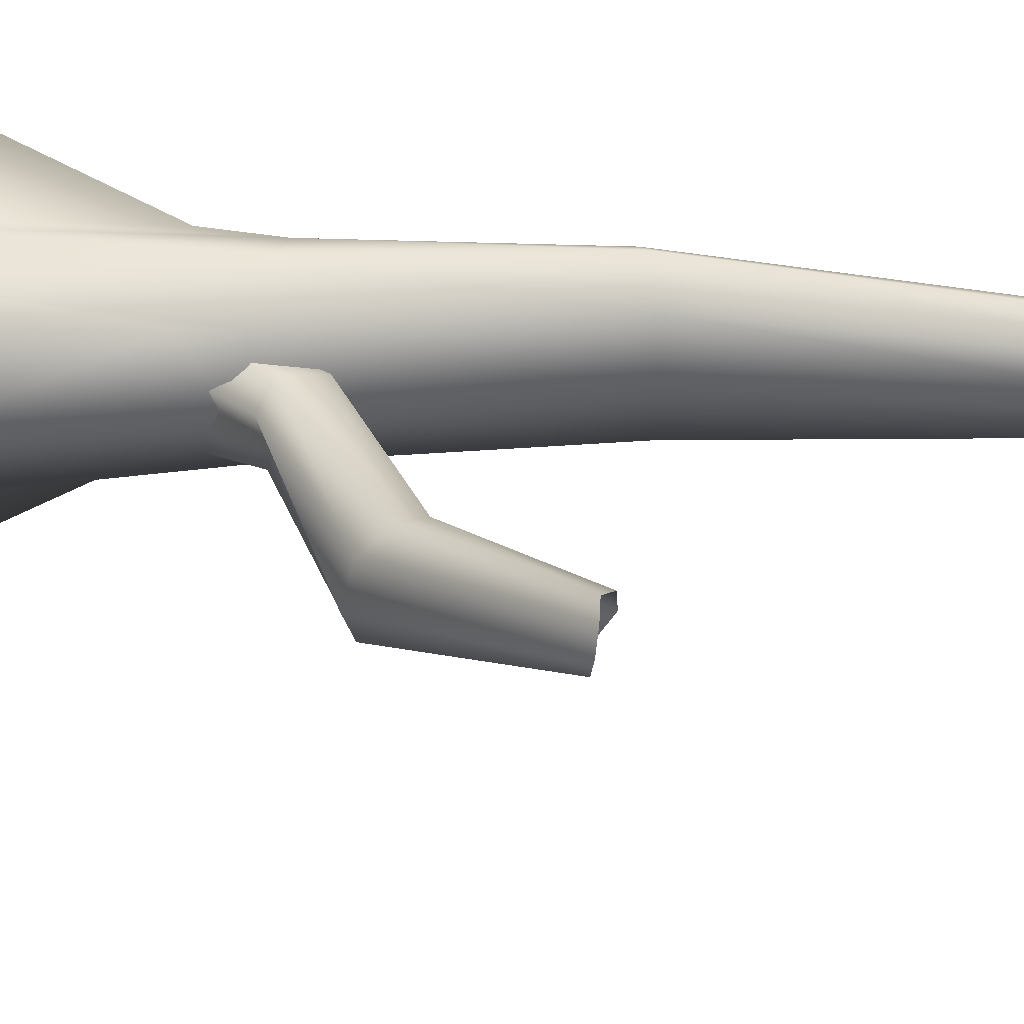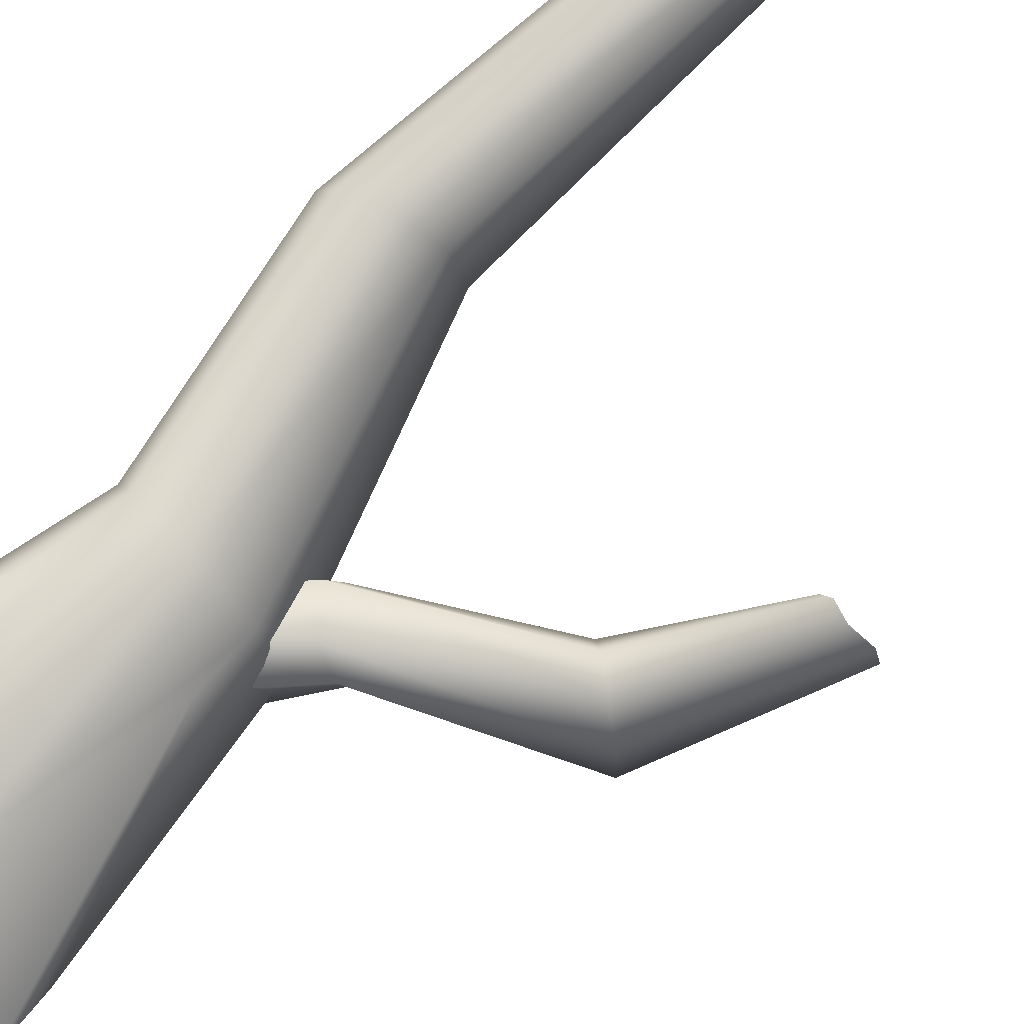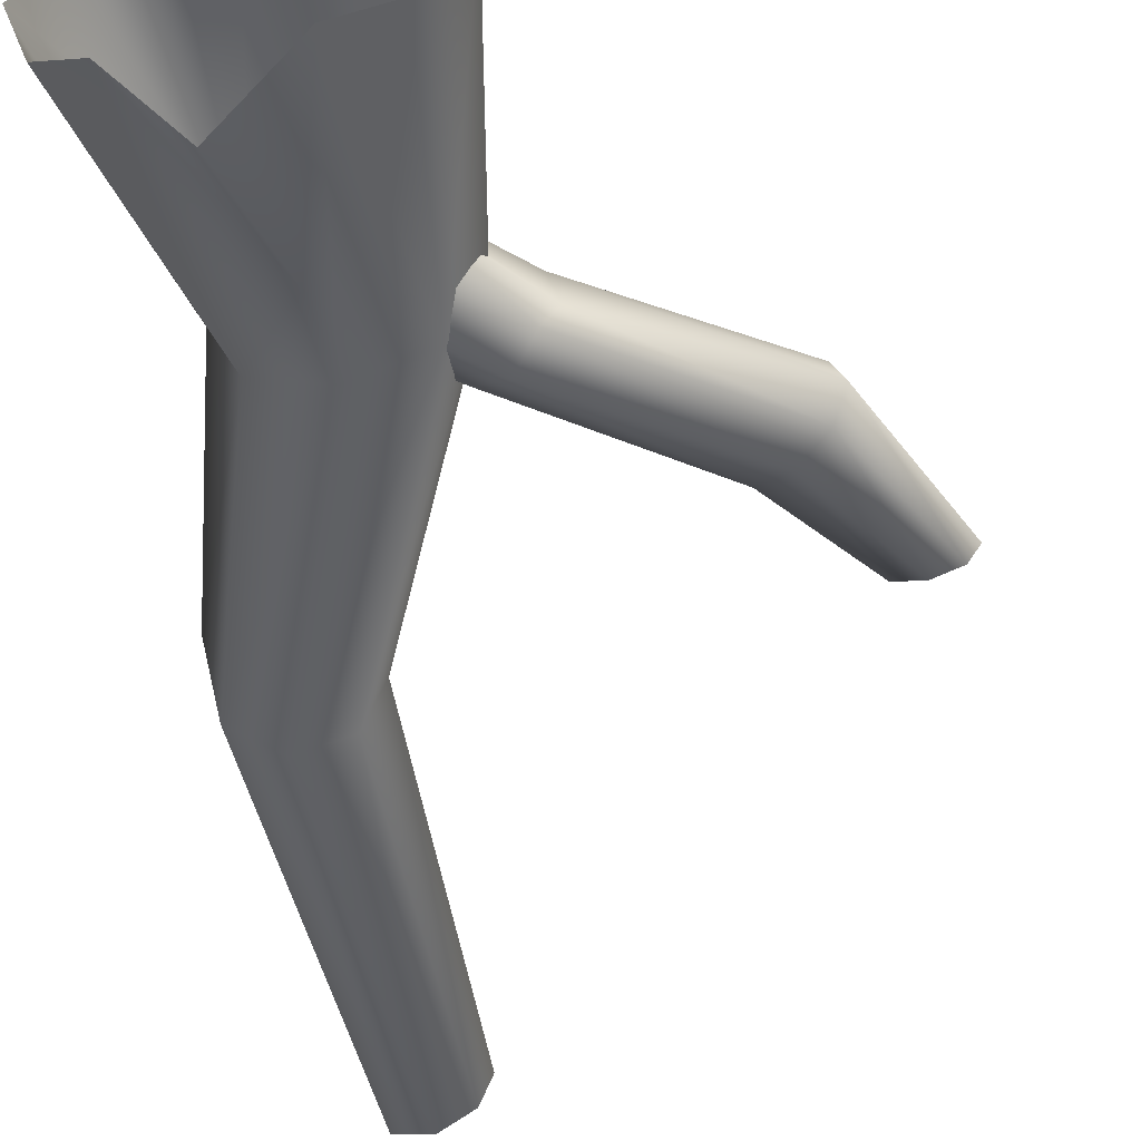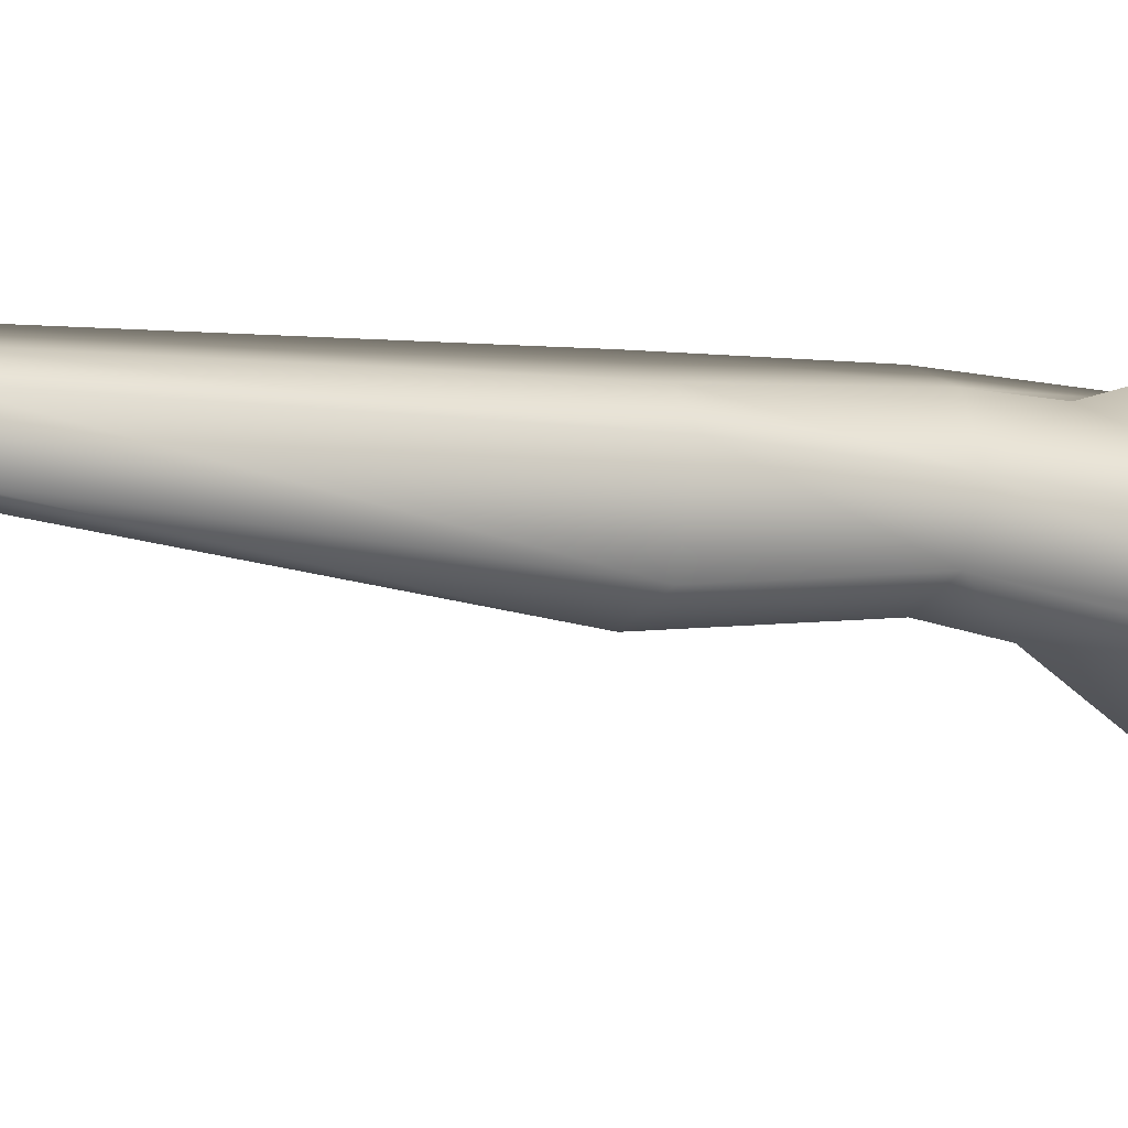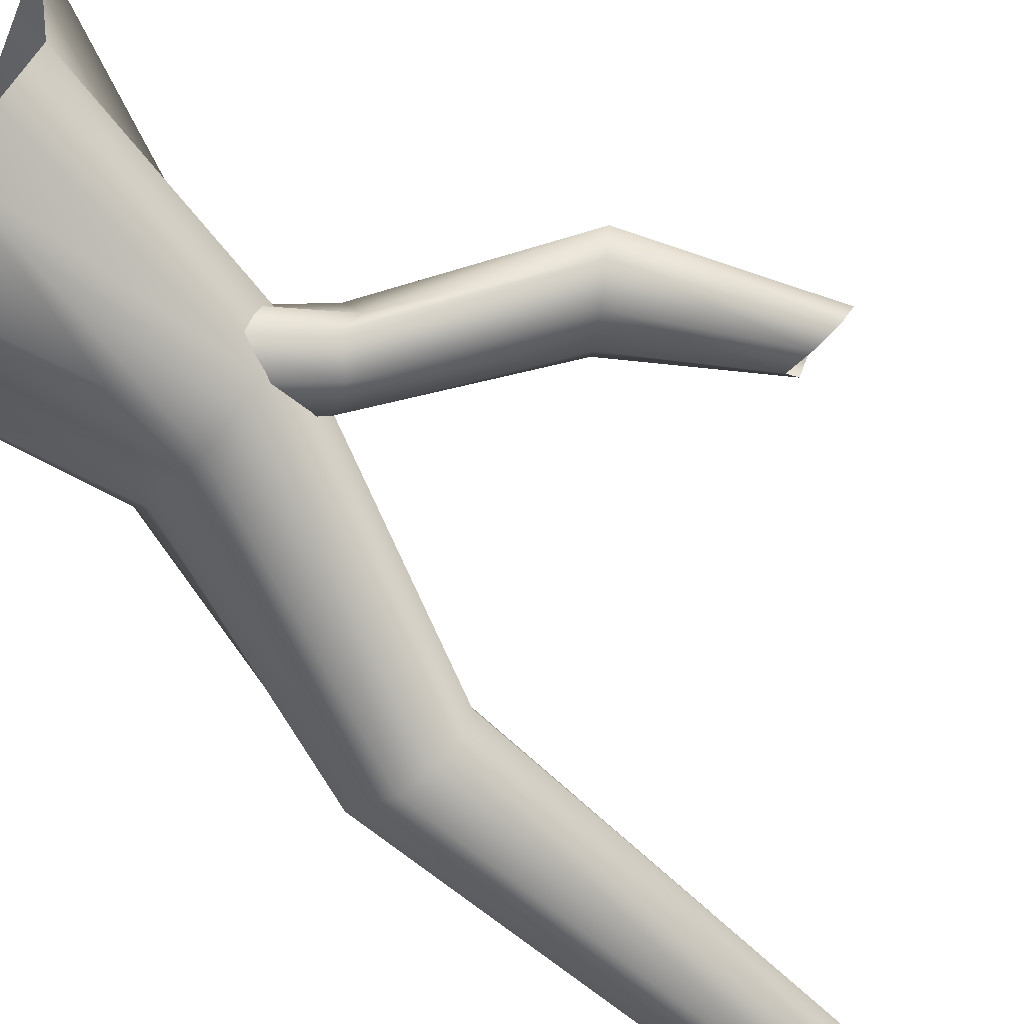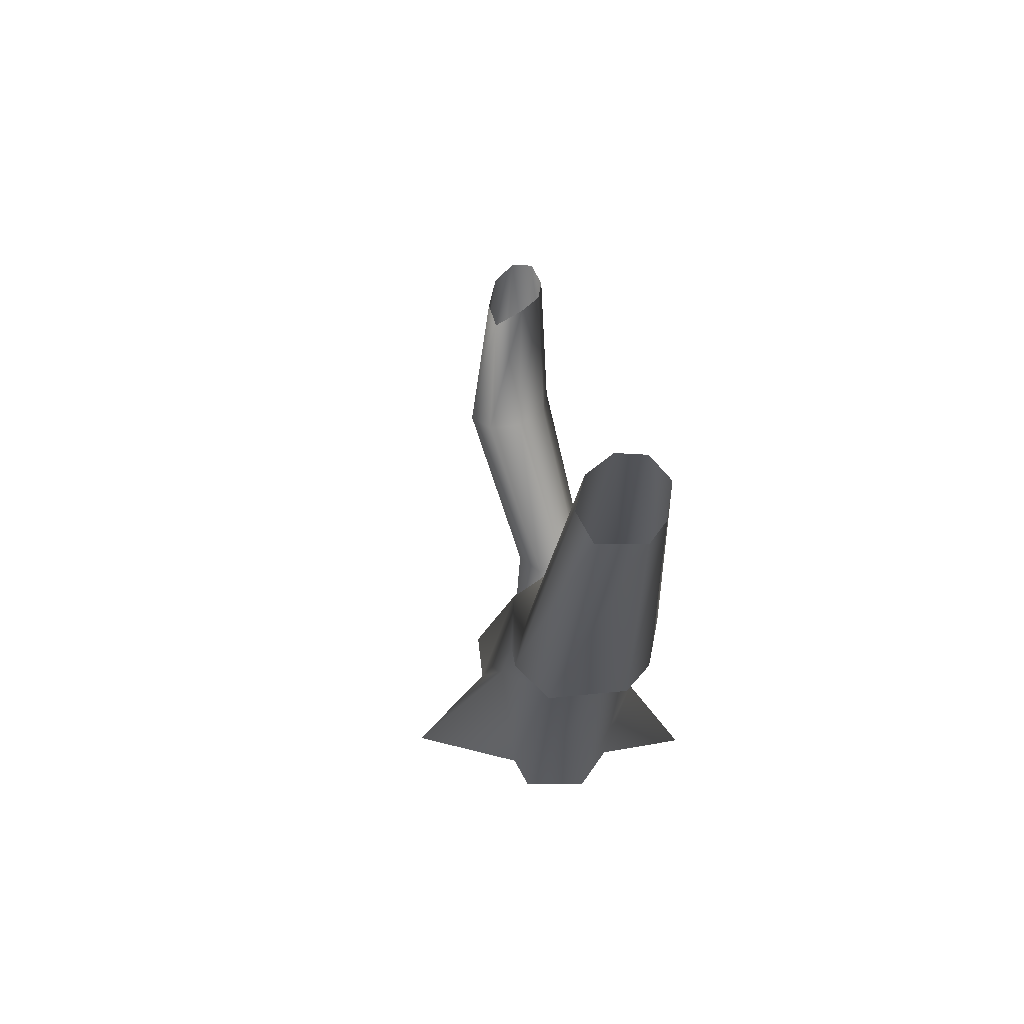
<metadata>
{"format":"obj","ext":"obj","renderer":"f3d","projection":"perspective","resolution":1024,"background":"white","views":[{"elev":36.4,"azim":100.5,"up":"+Z"},{"elev":77.7,"azim":47.8,"up":"+Z"},{"elev":-50.1,"azim":11.1,"up":"+Z"},{"elev":-6.2,"azim":-117.4,"up":"+Z"},{"elev":-71.1,"azim":48.5,"up":"+Z"},{"elev":69.2,"azim":-108.5,"up":"+Y"}]}
</metadata>
<code>
v 0.8981 -0.2467 0.2916
v 0.5627 1.493 0.4763
v 0.3881 1.493 0.08866
v 0.6446 -0.2467 -0.1738
v 0.2988 -0.2467 -0.2454
v -0.03351 1.493 -0.07193
v -0.0498 0.9536 -0.1633
v 0.4182 1.113 0.8406
v 0.3881 1.493 0.864
v 0.2328 -0.236 0.8228
v -0.03351 1.493 1.025
v -0.08605 -0.2467 0.9498
v -0.3927 3.339 -0.07598
v -0.2825 3.369 0.2993
v -0.672 3.252 -0.2579
v -0.3927 3.339 0.6746
v -0.672 3.252 0.8565
v -0.4551 1.493 0.864
v -0.9611 3.155 0.6933
v -0.6297 1.493 0.4763
v -1.081 3.115 0.4763
v -0.4551 1.493 0.08866
v -0.7989 -0.2467 -0.1738
v -0.555 -0.2467 -0.2189
v -0.0498 0.9536 -0.1633
v -0.03351 1.493 -0.07193
v -0.9515 -0.2467 0.2916
v -0.9611 3.155 -0.09469
v -0.672 3.252 -0.2579
v -0.9104 6.155 0.1527
v -0.679 6.155 0.1141
v -1.015 6.155 0.4642
v -0.9104 6.155 0.6148
v -0.6791 6.155 0.7348
v -0.4742 6.155 0.6568
v -0.3962 6.155 0.4612
v -0.4742 6.155 0.2476
v -0.679 6.155 0.1141
v -0.7403 -0.2467 0.5776
v -0.5274 0.9752 0.8322
v -0.7941 -0.4677 1.27
v -0.3653 -0.2467 0.8304
v -0.7941 -0.4677 1.27
v -0.5274 0.9752 0.8322
v -0.08605 -0.2467 -0.9542
v -0.08605 -0.2467 -0.9542
v 1.052 -0.5421 1.042
v 1.052 -0.5421 1.042
v 0.365 0.988 0.2979
v 0.8266 1.692 0.515
v 0.7413 1.647 0.321
v 0.2853 1.036 0.07437
v 0.5962 1.812 0.2134
v 0.09976 1.16 -0.01835
v 0.3978 1.887 0.3212
v -0.08287 1.287 0.07399
v 0.435 1.967 0.514
v -0.1556 1.344 0.2973
v 0.3784 1.884 0.6549
v -0.0759 1.297 0.5208
v 0.5956 1.668 0.7647
v 0.1096 1.173 0.6135
v 0.7721 1.609 0.6538
v 0.2922 1.045 0.5212
v 0.8266 1.692 0.515
v 0.365 0.988 0.2979
v 1.656 2.454 0.1529
v 1.469 2.585 0.2474
v 1.394 2.642 0.4761
v 1.475 2.592 0.7048
v 1.665 2.465 0.7998
v 1.852 2.335 0.7052
v 1.927 2.278 0.4766
v 1.949 3.39 0.4636
v 2.12 3.411 0.462
v 1.846 2.327 0.2478
v 1.927 2.278 0.4766
v 2.291 3.447 0.5721
v 2.367 3.478 0.7393
v 1.946 3.509 0.6701
v 2.014 3.51 0.8325
v 2.148 3.463 0.9026
v 2.31 3.484 0.8773
v 2.367 3.478 0.7393
g Tree3_(4)_1387_202
f 1 3 2
f 1 4 3
f 5 3 4
f 3 5 6
f 6 5 7
f 8 1 2
f 8 2 9
f 9 10 8
f 10 9 11
f 10 11 12
f 2 3 13
f 2 13 14
f 9 2 14
f 3 15 13
f 3 6 15
f 11 9 16
f 9 14 16
f 11 16 17
f 18 11 17
f 18 12 11
f 18 17 19
f 20 18 19
f 20 19 21
f 22 20 21
f 23 20 22
f 22 24 23
f 22 25 24
f 25 22 26
f 23 27 20
f 26 22 28
f 22 21 28
f 26 28 29
f 29 28 30
f 29 30 31
f 28 32 30
f 28 21 32
f 21 33 32
f 21 19 33
f 19 34 33
f 19 17 34
f 17 35 34
f 17 16 35
f 16 36 35
f 16 14 36
f 14 37 36
f 14 13 37
f 13 38 37
f 13 15 38
f 39 41 40
f 40 27 39
f 27 40 20
f 20 40 18
f 42 18 40
f 12 18 42
f 43 42 44
f 5 45 7
f 46 24 25
f 10 47 8
f 48 1 8
f 49 51 50
f 49 52 51
f 52 53 51
f 52 54 53
f 54 55 53
f 54 56 55
f 56 57 55
f 56 58 57
f 58 59 57
f 58 60 59
f 60 61 59
f 60 62 61
f 62 63 61
f 62 64 63
f 64 65 63
f 64 66 65
f 51 53 67
f 53 68 67
f 53 55 68
f 55 69 68
f 55 57 69
f 57 70 69
f 57 59 70
f 59 71 70
f 59 61 71
f 61 72 71
f 61 63 72
f 63 73 72
f 63 65 73
f 67 68 74
f 67 74 75
f 76 67 75
f 51 67 76
f 50 51 76
f 50 76 77
f 77 76 78
f 76 75 78
f 77 78 79
f 68 80 74
f 68 69 80
f 69 81 80
f 69 70 81
f 70 82 81
f 70 71 82
f 71 83 82
f 71 72 83
f 72 84 83
f 72 73 84

</code>
